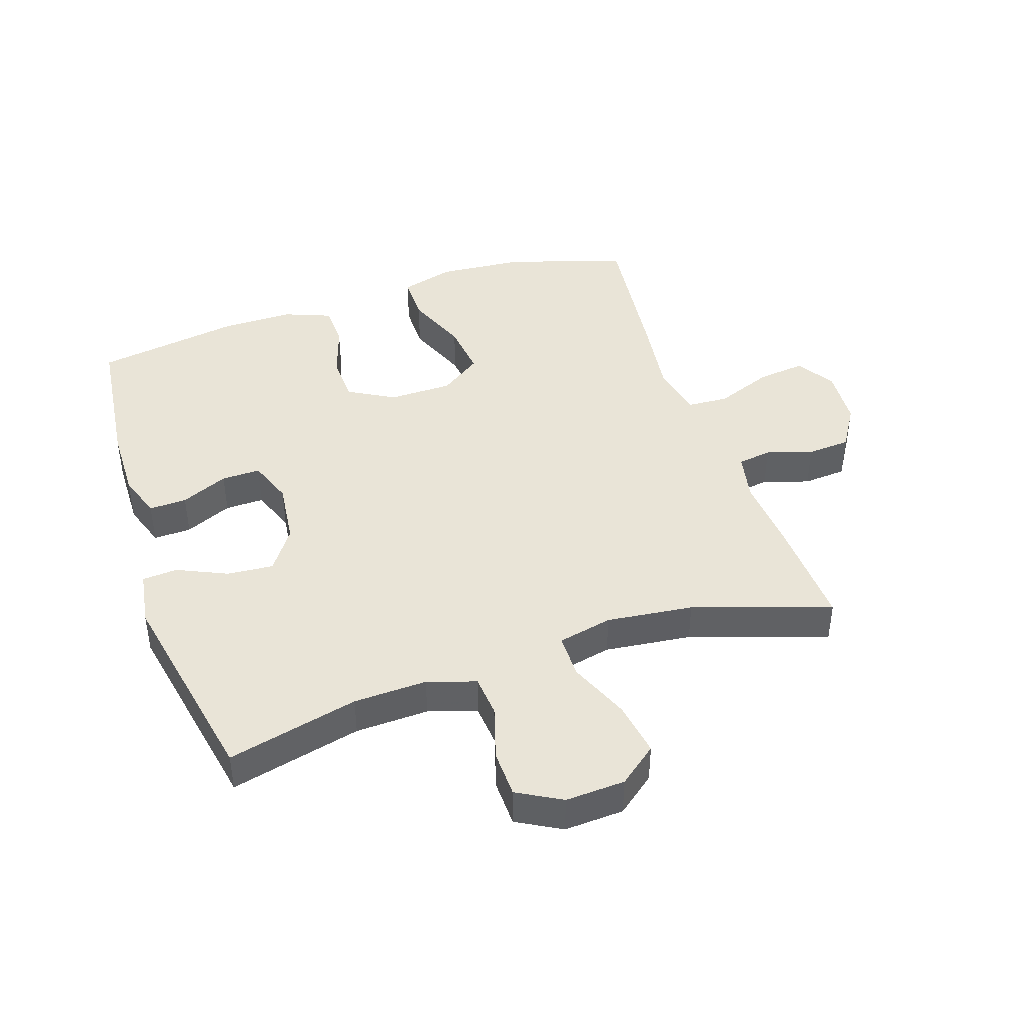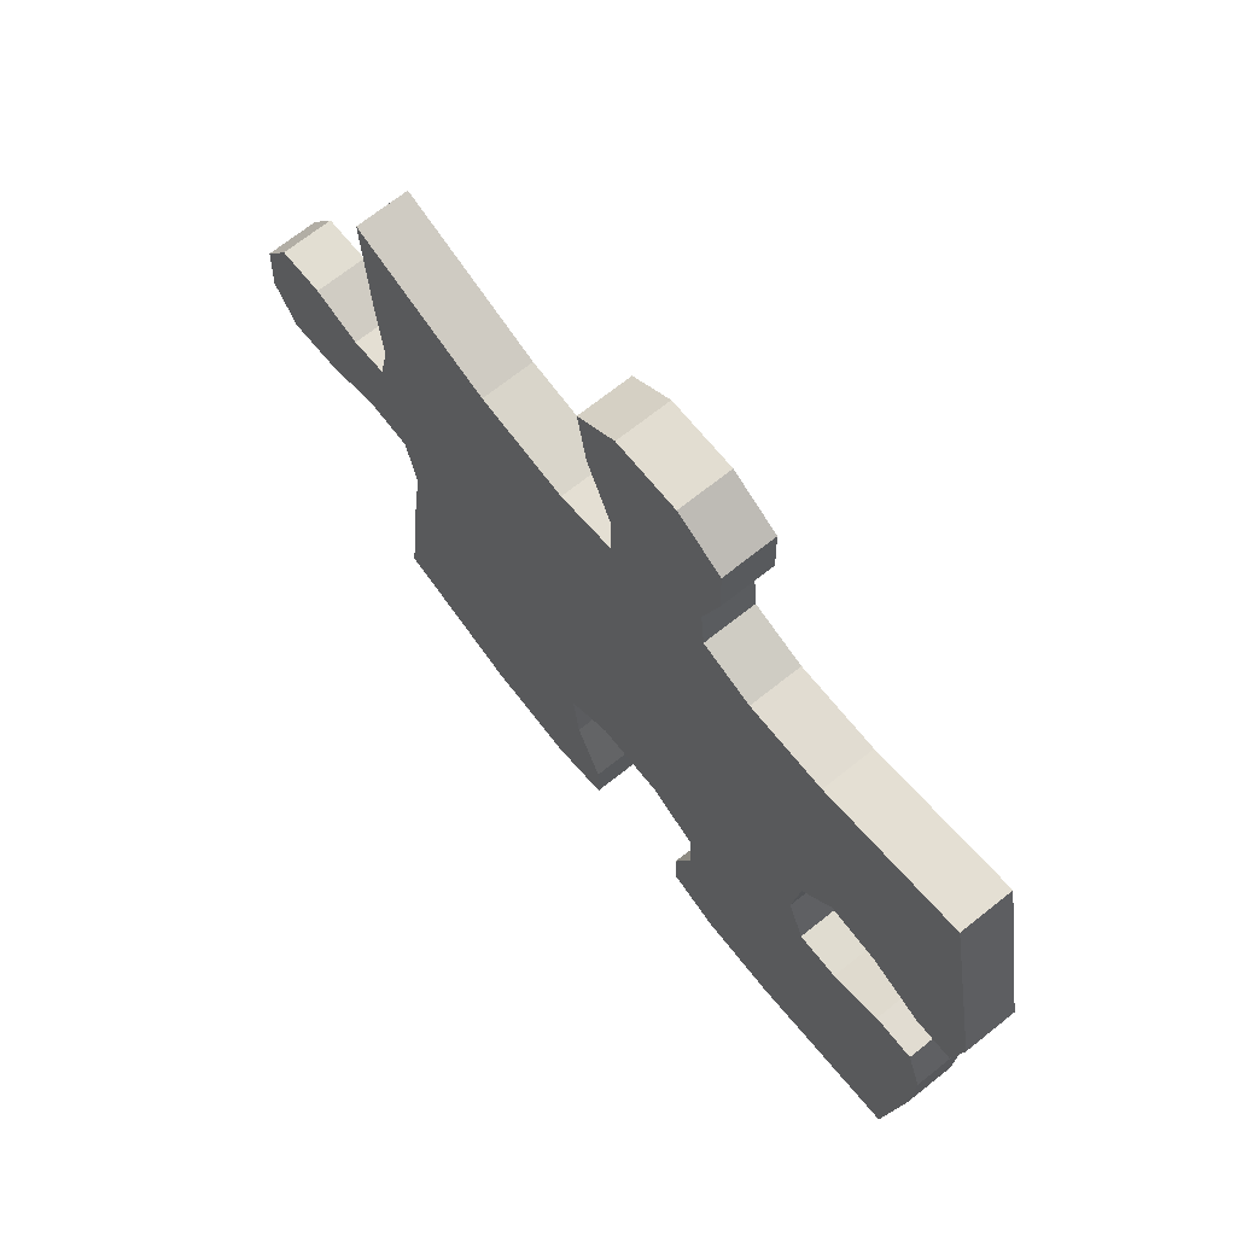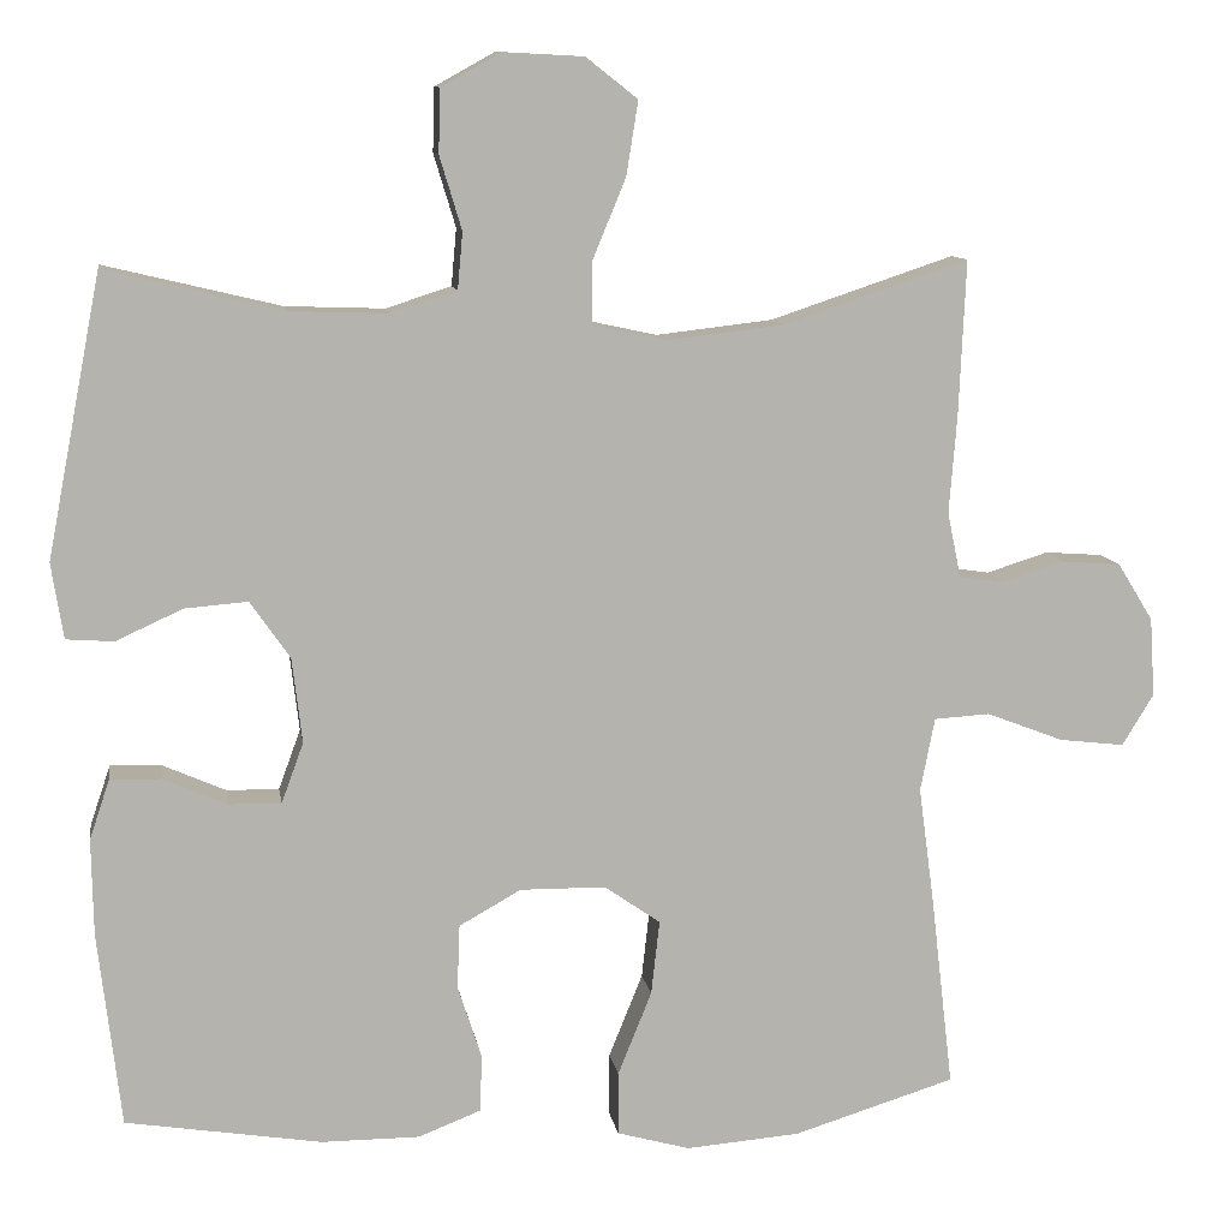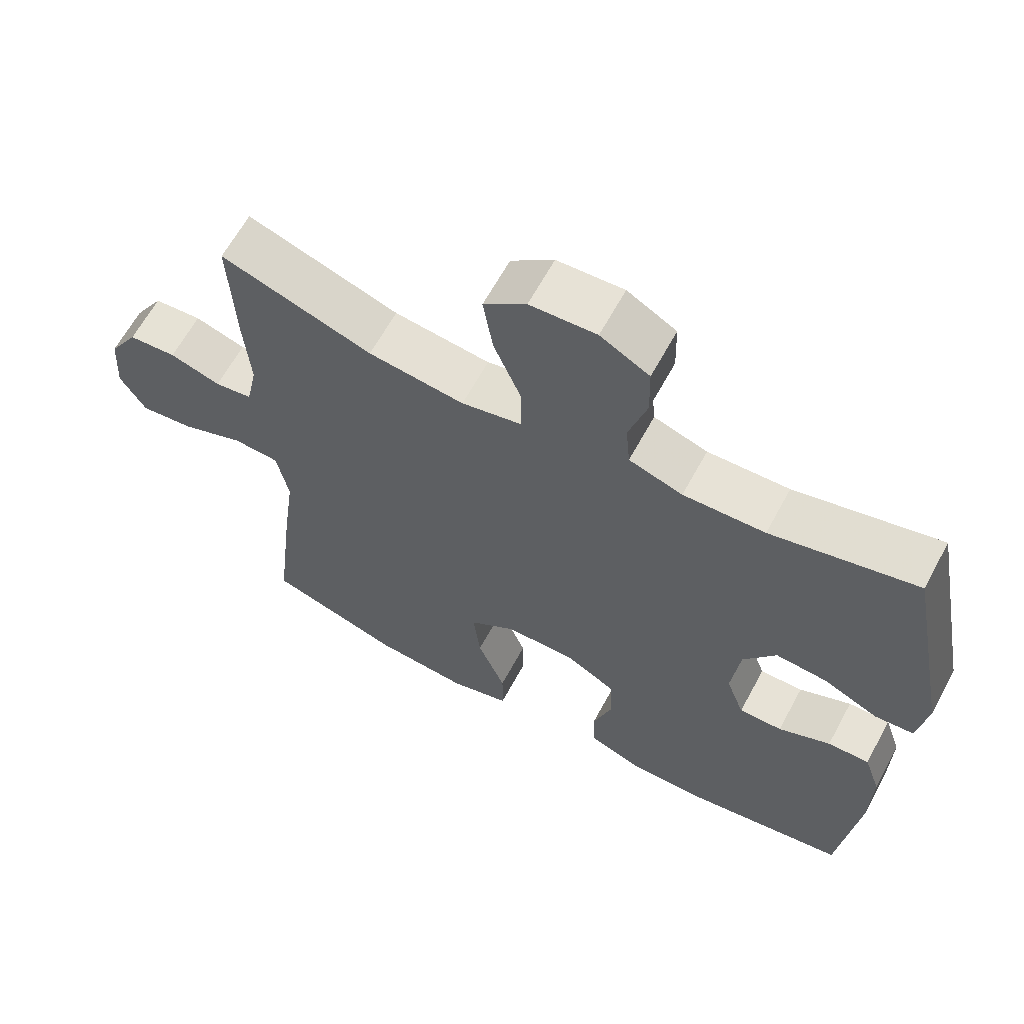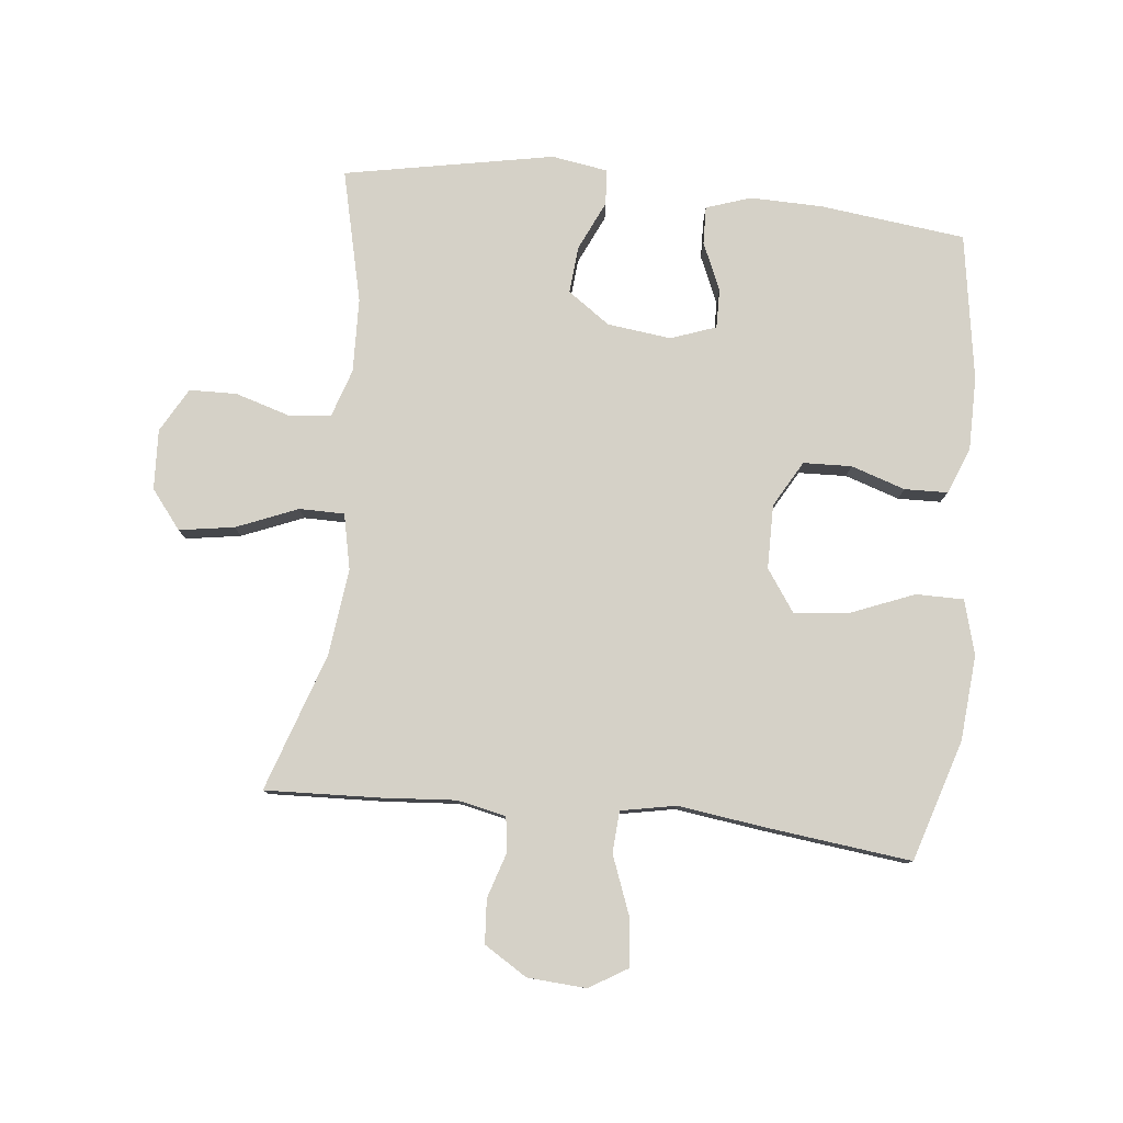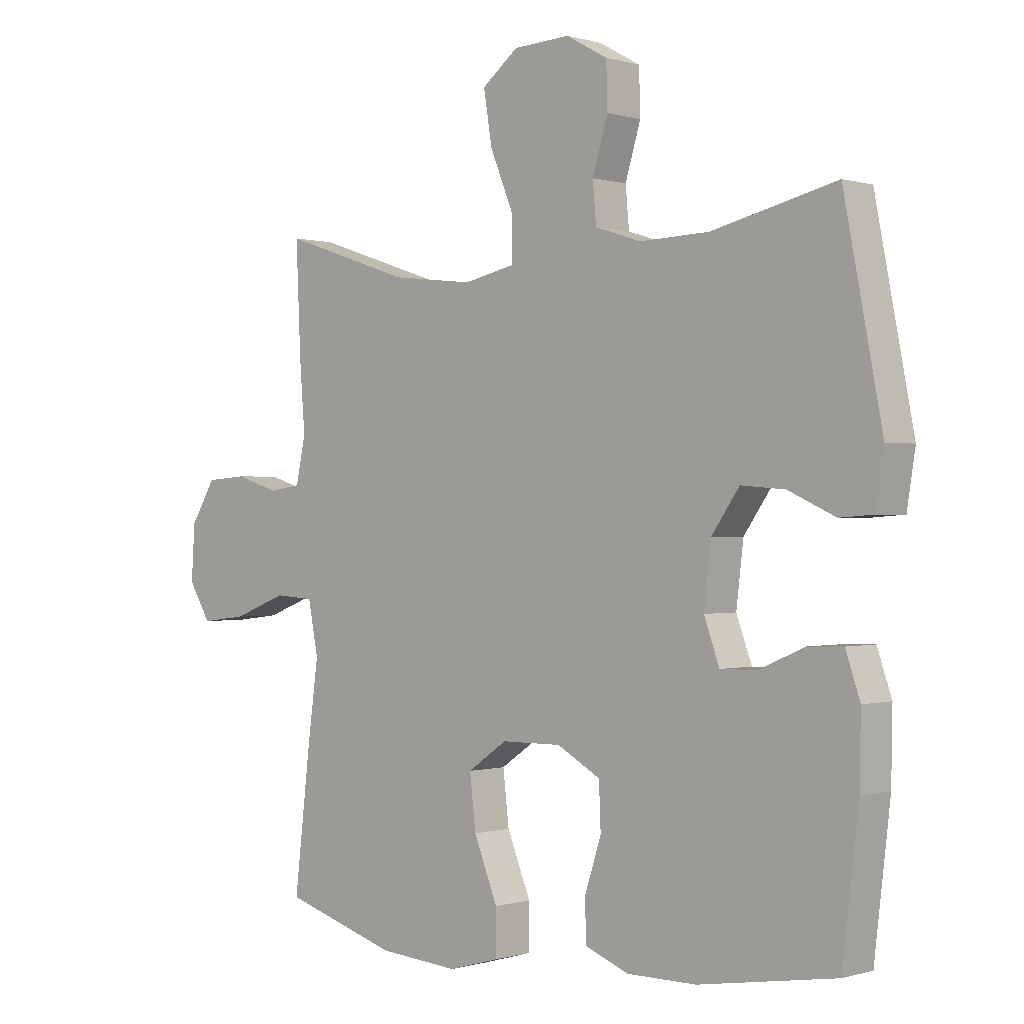
<metadata>
{"format":"obj","ext":"obj","renderer":"f3d","projection":"perspective","resolution":1024,"background":"white","views":[{"elev":43.1,"azim":-18.5,"up":"+Y"},{"elev":70.1,"azim":-128.5,"up":"+Z"},{"elev":10.4,"azim":-8.8,"up":"+Z"},{"elev":63.5,"azim":-151.6,"up":"+Z"},{"elev":79.4,"azim":96.2,"up":"+Y"},{"elev":-0.1,"azim":-137.7,"up":"+Z"}]}
</metadata>
<code>
v -0.5 0.07 0.5
v -0.291 0.07 0.45
v -0.174 0.07 0.446
v -0.097 0.07 0.471
v -0.091 0.07 0.538
v -0.117 0.07 0.624
v -0.115 0.07 0.699
v -0.045 0.07 0.738
v 0.05 0.07 0.733
v 0.111 0.07 0.685
v 0.097 0.07 0.598
v 0.057 0.07 0.501
v 0.057 0.07 0.43
v 0.144 0.07 0.411
v 0.282 0.07 0.427
v 0.5 0.07 0.5
v 0.492 0.07 0.317
v 0.483 0.07 0.202
v 0.499 0.07 0.125
v 0.553 0.07 0.117
v 0.626 0.07 0.14
v 0.695 0.07 0.135
v 0.737 0.07 0.067
v 0.743 0.07 -0.026
v 0.706 0.07 -0.087
v 0.629 0.07 -0.078
v 0.538 0.07 -0.043
v 0.472 0.07 -0.047
v 0.455 0.07 -0.134
v 0.473 0.07 -0.268
v 0.5 0.07 -0.5
v 0.309 0.07 -0.559
v 0.174 0.07 -0.57
v 0.088 0.07 -0.546
v 0.088 0.07 -0.471
v 0.128 0.07 -0.372
v 0.138 0.07 -0.284
v 0.072 0.07 -0.238
v -0.029 0.07 -0.237
v -0.102 0.07 -0.278
v -0.105 0.07 -0.354
v -0.077 0.07 -0.44
v -0.079 0.07 -0.508
v -0.153 0.07 -0.537
v -0.269 0.07 -0.537
v -0.5 0.07 -0.5
v -0.527 0.07 -0.27
v -0.529 0.07 -0.156
v -0.505 0.07 -0.085
v -0.445 0.07 -0.087
v -0.37 0.07 -0.12
v -0.308 0.07 -0.121
v -0.282 0.07 -0.05
v -0.294 0.07 0.051
v -0.341 0.07 0.118
v -0.415 0.07 0.112
v -0.494 0.07 0.076
v -0.55 0.07 0.08
v -0.564 0.07 0.169
v -0.5 0 0.5
v -0.291 0 0.45
v -0.174 0 0.446
v -0.097 0 0.471
v -0.091 0 0.538
v -0.117 0 0.624
v -0.115 0 0.699
v -0.045 0 0.738
v 0.05 0 0.733
v 0.111 0 0.685
v 0.097 0 0.598
v 0.057 0 0.501
v 0.057 0 0.43
v 0.144 0 0.411
v 0.282 0 0.427
v 0.5 0 0.5
v 0.492 0 0.317
v 0.483 0 0.202
v 0.499 0 0.125
v 0.553 0 0.117
v 0.626 0 0.14
v 0.695 0 0.135
v 0.737 0 0.067
v 0.743 0 -0.026
v 0.706 0 -0.087
v 0.629 0 -0.078
v 0.538 0 -0.043
v 0.472 0 -0.047
v 0.455 0 -0.134
v 0.473 0 -0.268
v 0.5 0 -0.5
v 0.309 0 -0.559
v 0.174 0 -0.57
v 0.088 0 -0.546
v 0.088 0 -0.471
v 0.128 0 -0.372
v 0.138 0 -0.284
v 0.072 0 -0.238
v -0.029 0 -0.237
v -0.102 0 -0.278
v -0.105 0 -0.354
v -0.077 0 -0.44
v -0.079 0 -0.508
v -0.153 0 -0.537
v -0.269 0 -0.537
v -0.5 0 -0.5
v -0.527 0 -0.27
v -0.529 0 -0.156
v -0.505 0 -0.085
v -0.445 0 -0.087
v -0.37 0 -0.12
v -0.308 0 -0.121
v -0.282 0 -0.05
v -0.294 0 0.051
v -0.341 0 0.118
v -0.415 0 0.112
v -0.494 0 0.076
v -0.55 0 0.08
v -0.564 0 0.169
f 59 1 2
f 58 59 2
f 57 58 2
f 56 57 2
f 55 56 2 3
f 54 55 3 4
f 53 54 4
f 49 50 51
f 48 49 51
f 47 48 51
f 46 47 51
f 45 46 51
f 44 45 51
f 43 44 51
f 42 43 51
f 41 42 51
f 40 41 51 52
f 39 40 52 53
f 34 35 36
f 33 34 36
f 32 33 36
f 31 32 36
f 30 31 36
f 29 30 36
f 28 29 36 37
f 25 26 27
f 24 25 27
f 23 24 27
f 22 23 27
f 21 22 27
f 20 21 27
f 19 20 27 28
f 28 37 38
f 19 28 38
f 18 19 38
f 38 39 53
f 18 38 53
f 17 18 53
f 16 17 53
f 15 16 53
f 10 11 12
f 9 10 12
f 8 9 12
f 7 8 12
f 6 7 12
f 5 6 12
f 4 5 12 13
f 14 15 53
f 13 14 53
f 4 13 53
f 61 60 118
f 61 118 117
f 61 117 116
f 61 116 115
f 62 61 115 114
f 63 62 114 113
f 63 113 112
f 110 109 108
f 110 108 107
f 110 107 106
f 110 106 105
f 110 105 104
f 110 104 103
f 110 103 102
f 110 102 101
f 110 101 100
f 111 110 100 99
f 112 111 99 98
f 95 94 93
f 95 93 92
f 95 92 91
f 95 91 90
f 95 90 89
f 95 89 88
f 96 95 88 87
f 86 85 84
f 86 84 83
f 86 83 82
f 86 82 81
f 86 81 80
f 86 80 79
f 87 86 79 78
f 97 96 87
f 97 87 78
f 97 78 77
f 112 98 97
f 112 97 77
f 112 77 76
f 112 76 75
f 112 75 74
f 71 70 69
f 71 69 68
f 71 68 67
f 71 67 66
f 71 66 65
f 71 65 64
f 72 71 64 63
f 112 74 73
f 112 73 72
f 112 72 63
f 1 60 61 2
f 2 61 62 3
f 3 62 63 4
f 4 63 64 5
f 5 64 65 6
f 6 65 66 7
f 7 66 67 8
f 8 67 68 9
f 9 68 69 10
f 10 69 70 11
f 11 70 71 12
f 12 71 72 13
f 13 72 73 14
f 14 73 74 15
f 15 74 75 16
f 16 75 76 17
f 17 76 77 18
f 18 77 78 19
f 19 78 79 20
f 20 79 80 21
f 21 80 81 22
f 22 81 82 23
f 23 82 83 24
f 24 83 84 25
f 25 84 85 26
f 26 85 86 27
f 27 86 87 28
f 28 87 88 29
f 29 88 89 30
f 30 89 90 31
f 31 90 91 32
f 32 91 92 33
f 33 92 93 34
f 34 93 94 35
f 35 94 95 36
f 36 95 96 37
f 37 96 97 38
f 38 97 98 39
f 39 98 99 40
f 40 99 100 41
f 41 100 101 42
f 42 101 102 43
f 43 102 103 44
f 44 103 104 45
f 45 104 105 46
f 46 105 106 47
f 47 106 107 48
f 48 107 108 49
f 49 108 109 50
f 50 109 110 51
f 51 110 111 52
f 52 111 112 53
f 53 112 113 54
f 54 113 114 55
f 55 114 115 56
f 56 115 116 57
f 57 116 117 58
f 58 117 118 59
f 59 118 60 1

</code>
